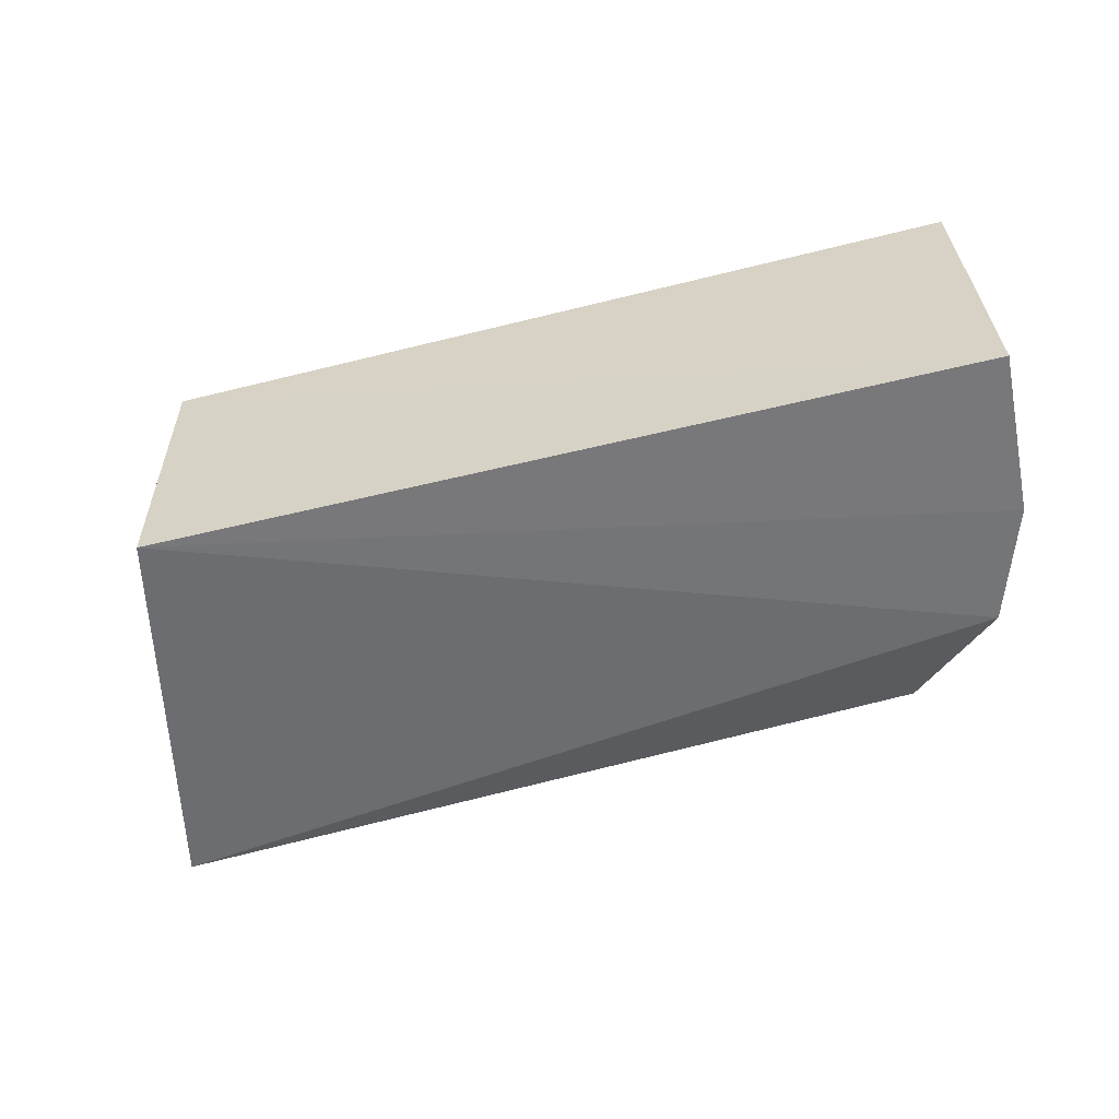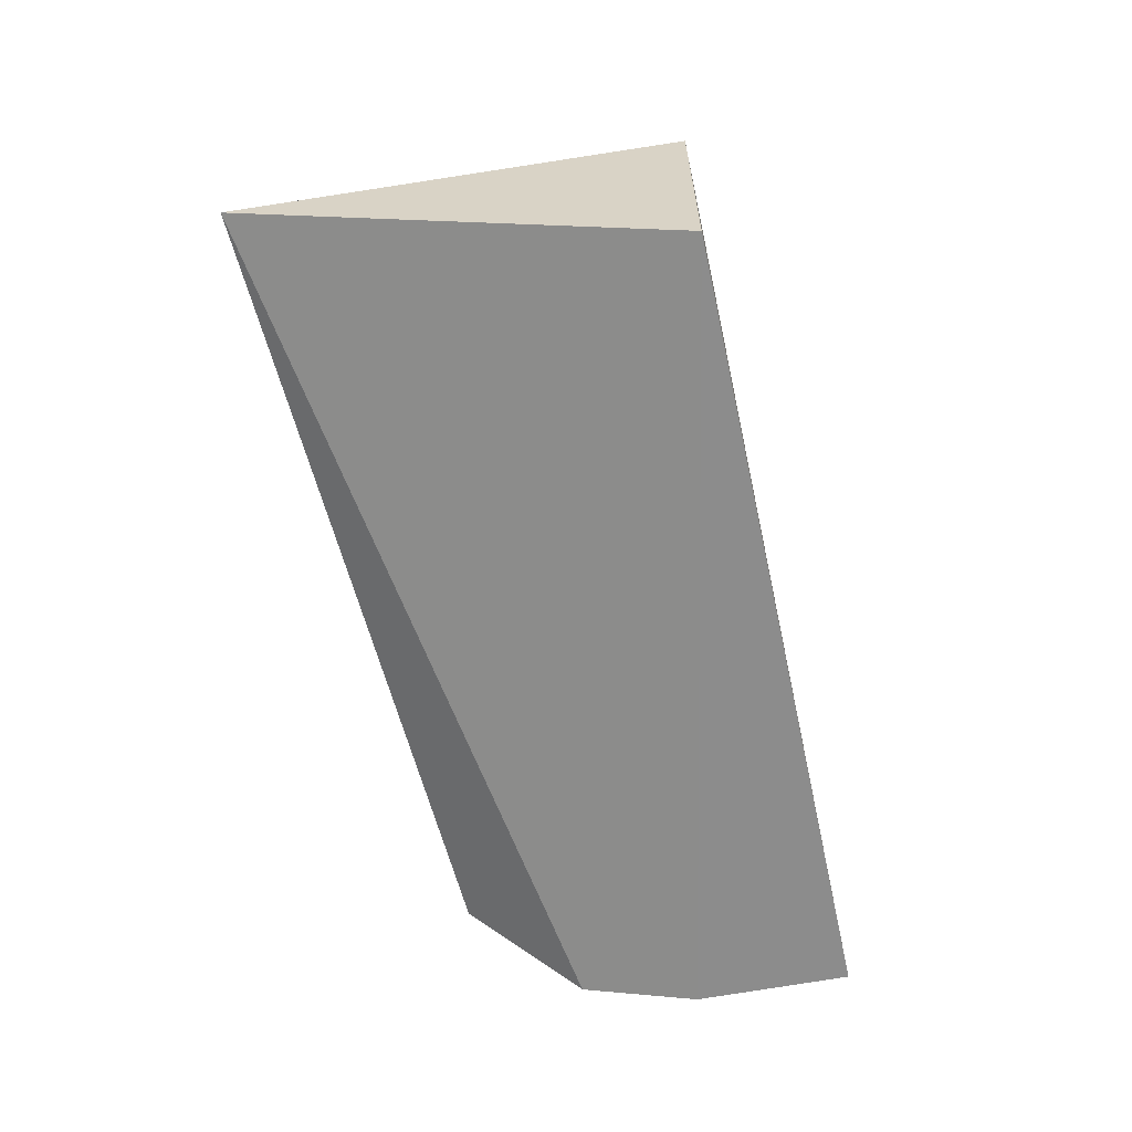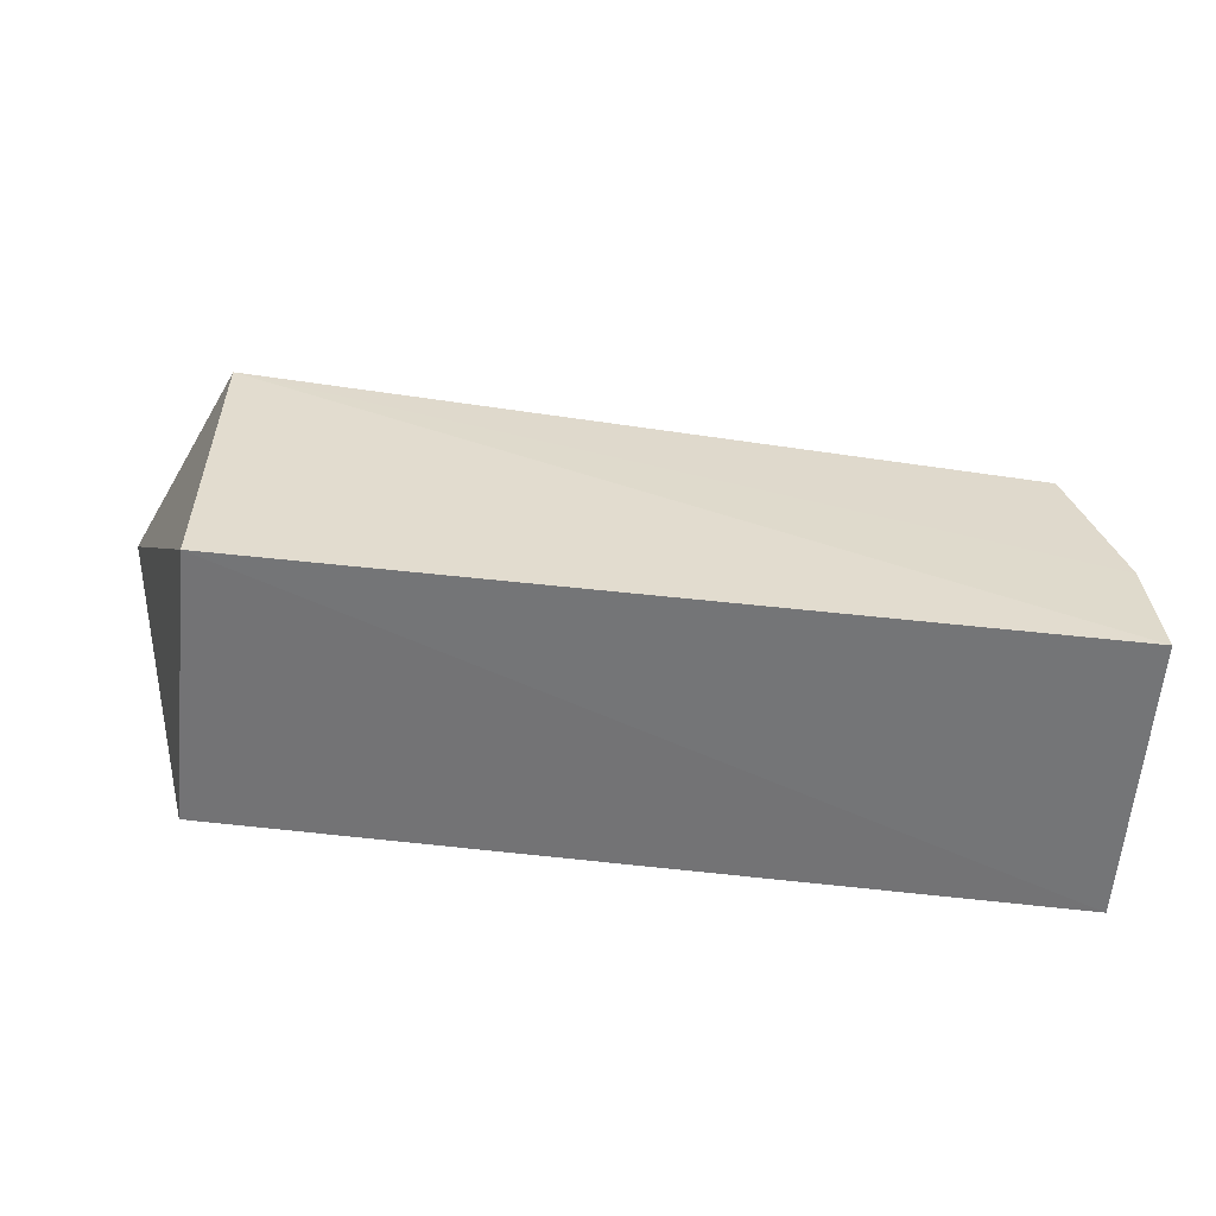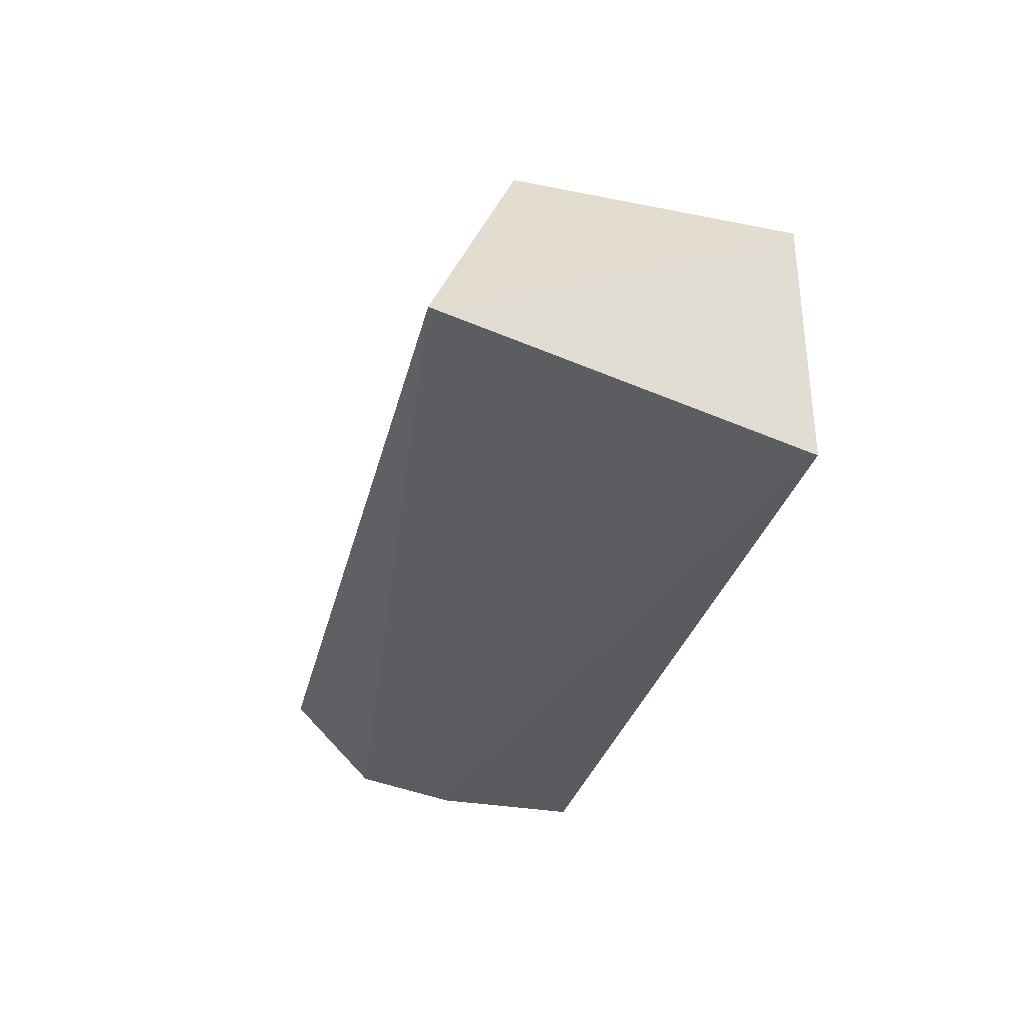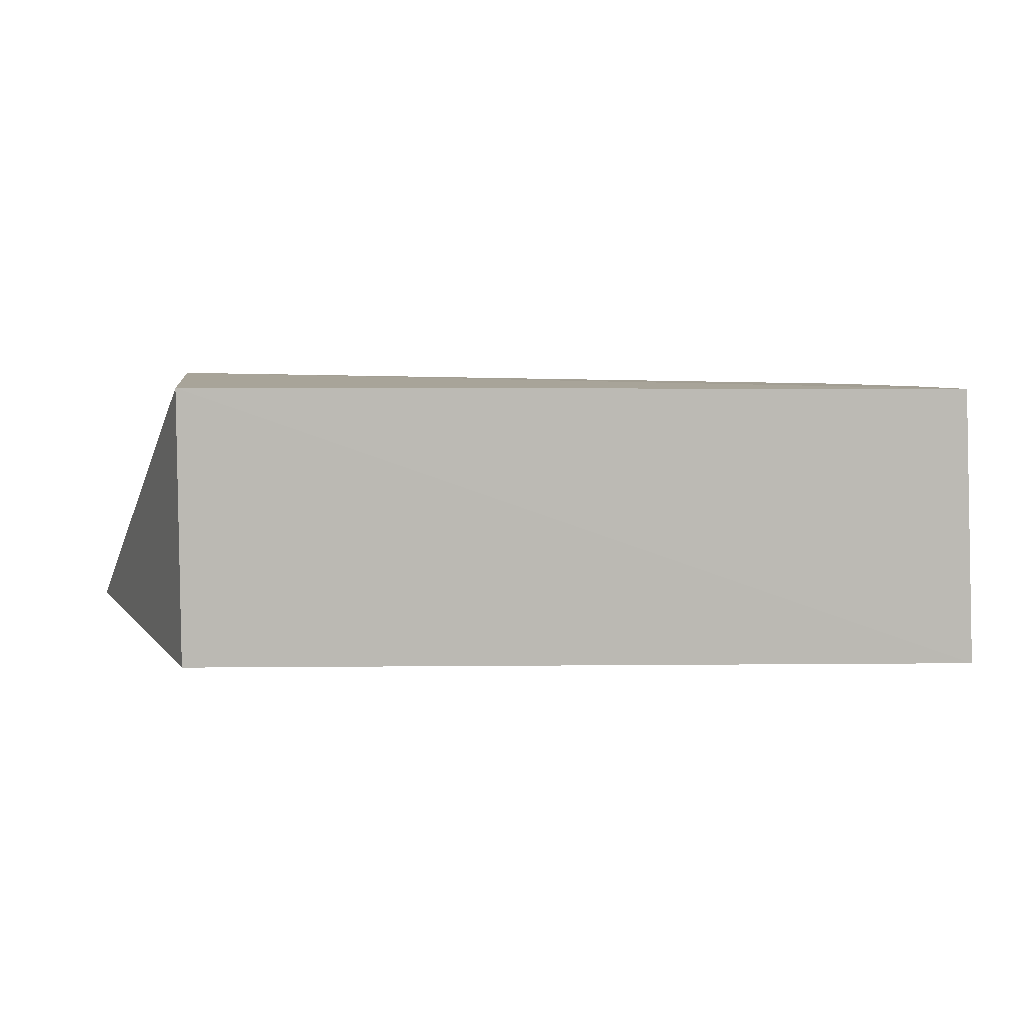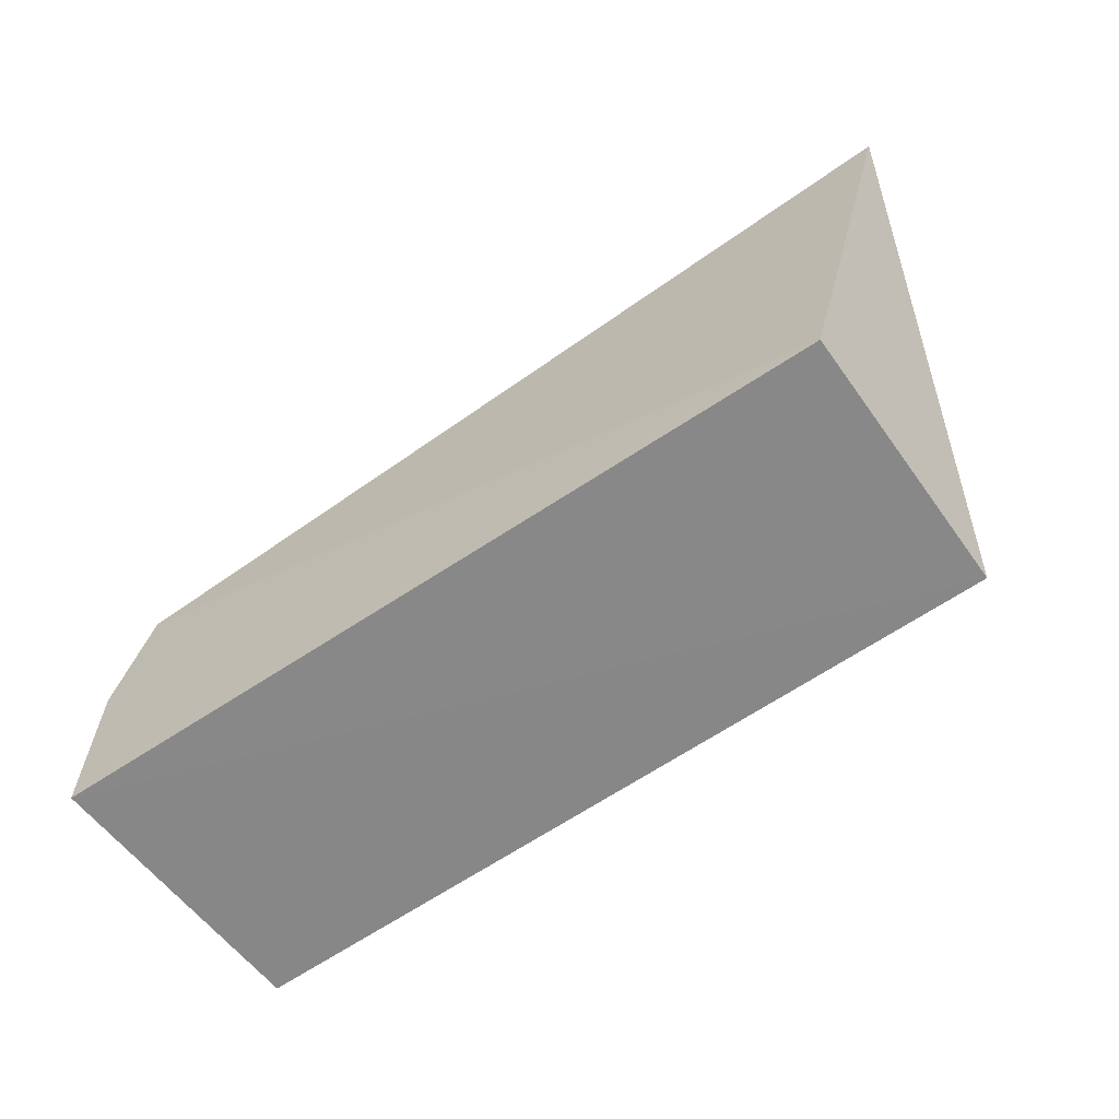
<metadata>
{"format":"obj","ext":"obj","renderer":"f3d","projection":"perspective","resolution":1024,"background":"white","views":[{"elev":-55.7,"azim":15.6,"up":"+Z"},{"elev":-62.1,"azim":-77.2,"up":"+Z"},{"elev":-56.0,"azim":-6.4,"up":"+Y"},{"elev":-32.8,"azim":-105.4,"up":"+Z"},{"elev":7.2,"azim":-7.8,"up":"+Z"},{"elev":-63.1,"azim":-144.4,"up":"+Y"}]}
</metadata>
<code>
v 0.1899 -0.01025 0.4972
v 0.1949 -0.01104 0.3944
v 0.1435 0.1216 0.4051
v -0.1344 0.1307 0.4051
v -0.09697 -0.01281 0.4015
v 0.1764 0.08588 0.3912
v -0.09697 0.09325 0.5
v -0.09697 -0.01281 0.5
v 0.191 0.04542 0.3919
v 0.1719 0.08358 0.4941
v 0.189 0.06939 0.4803
v 0.1877 0.02974 0.4958
v 0.1906 0.0702 0.4277
f 6 4 3
f 6 5 4
f 7 3 4
f 8 5 2
f 8 2 1
f 8 1 7
f 8 7 4
f 8 4 5
f 9 2 5
f 9 5 6
f 10 3 7
f 11 1 2
f 11 3 10
f 12 10 7
f 12 7 1
f 12 11 10
f 12 1 11
f 13 11 2
f 13 2 9
f 13 9 6
f 13 6 3
f 13 3 11

</code>
